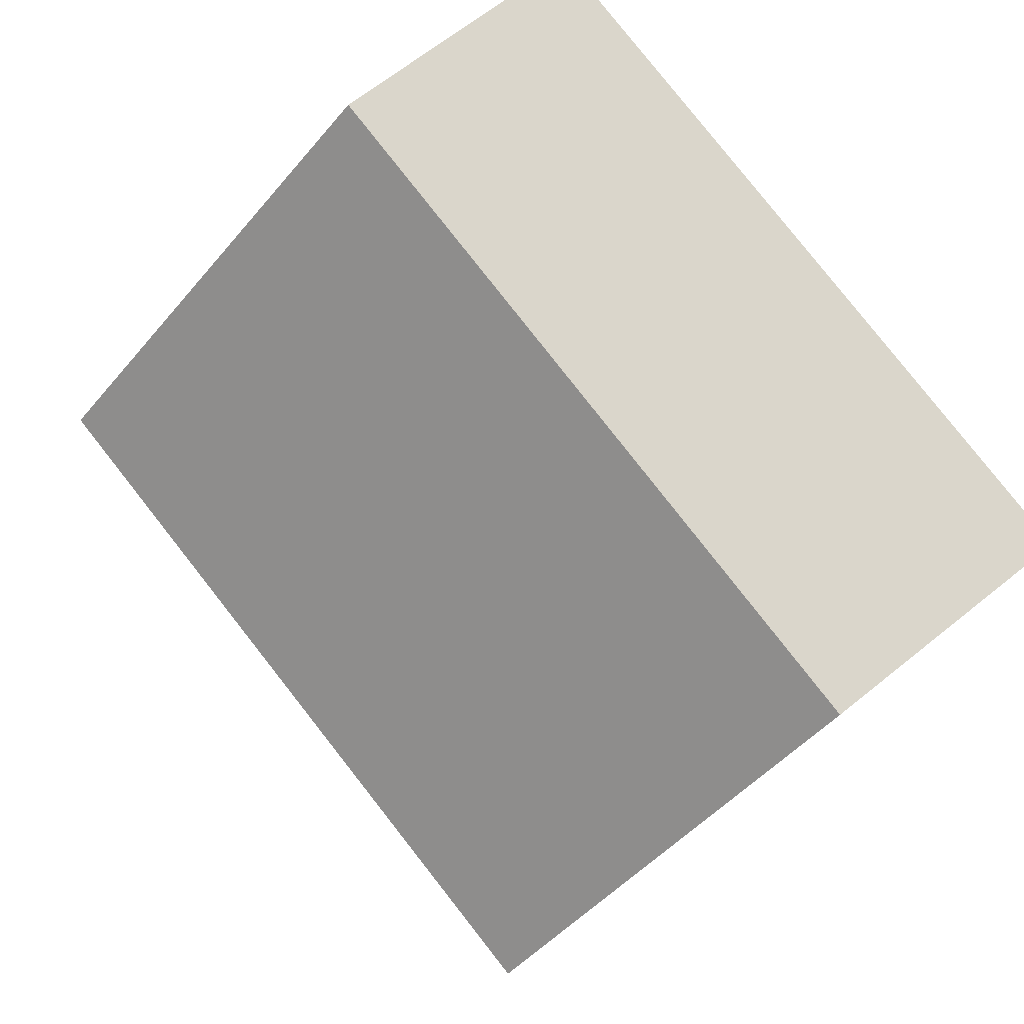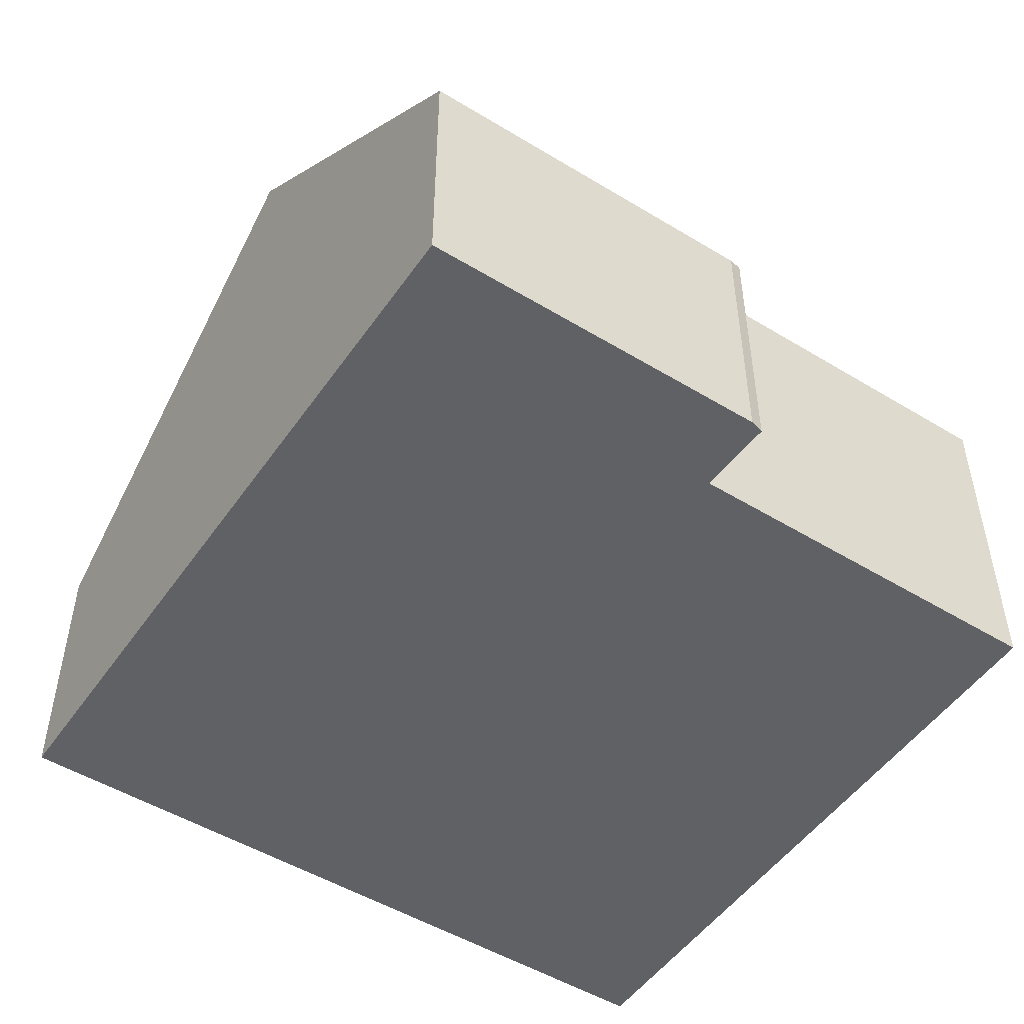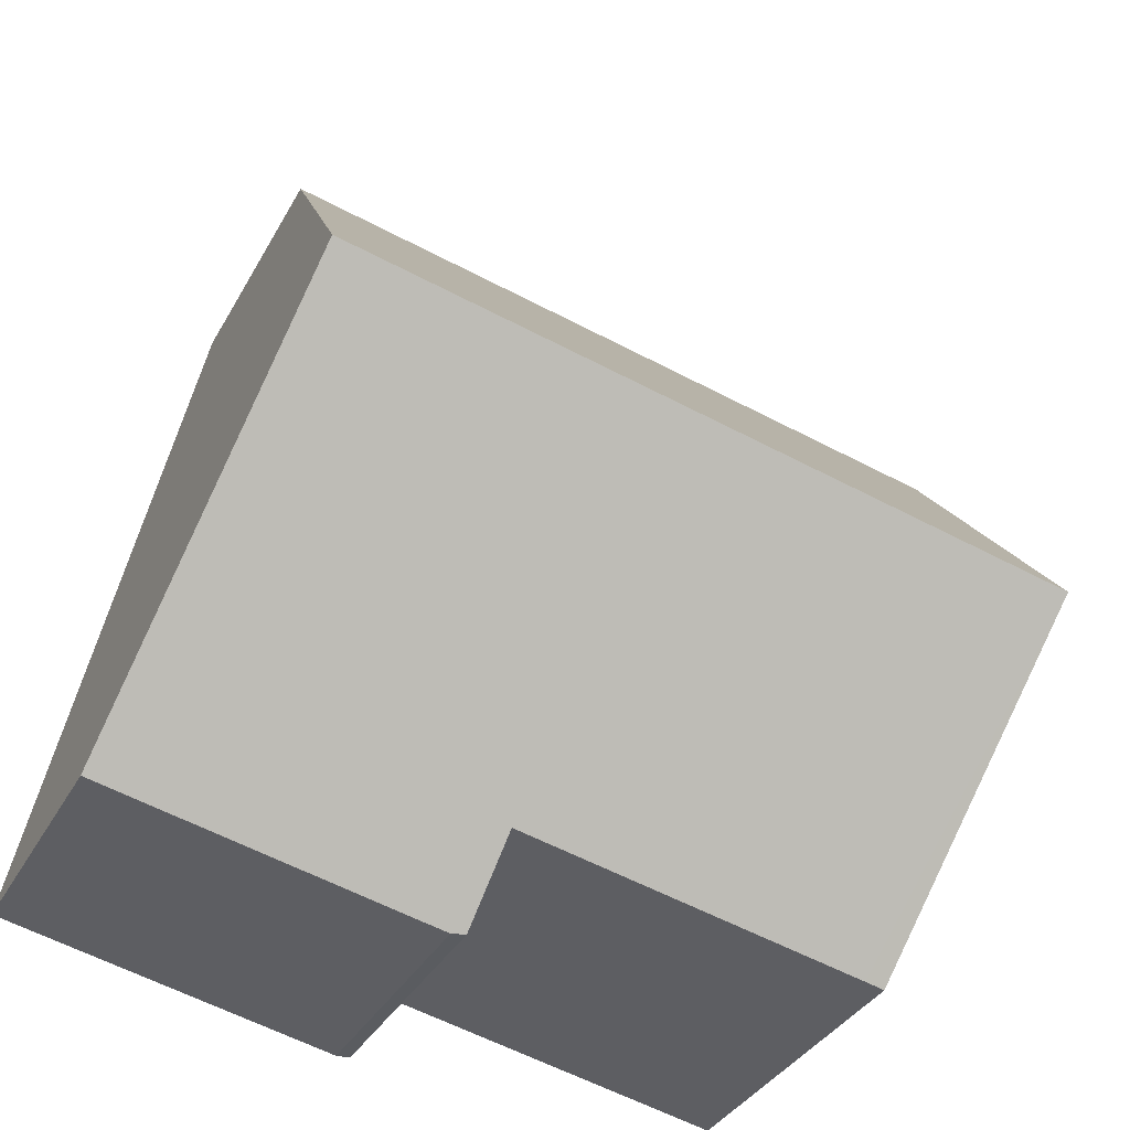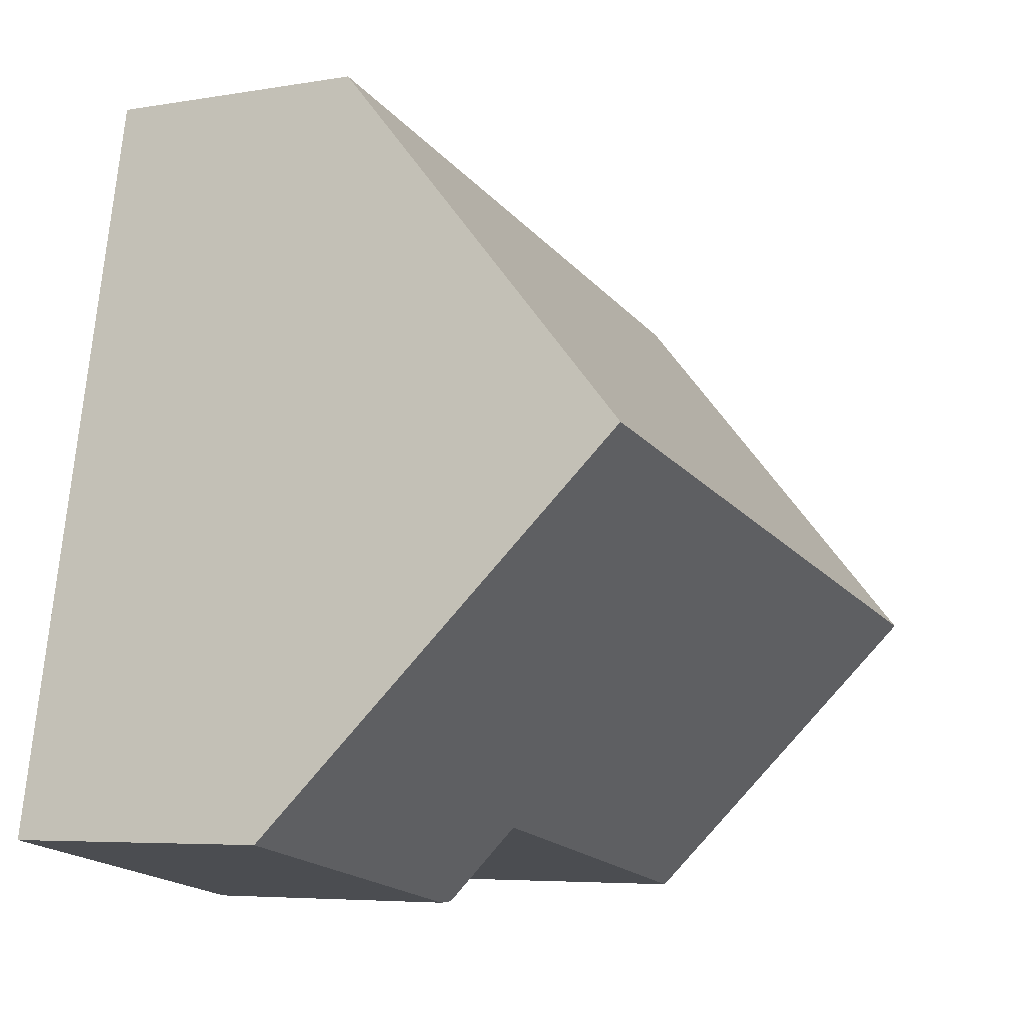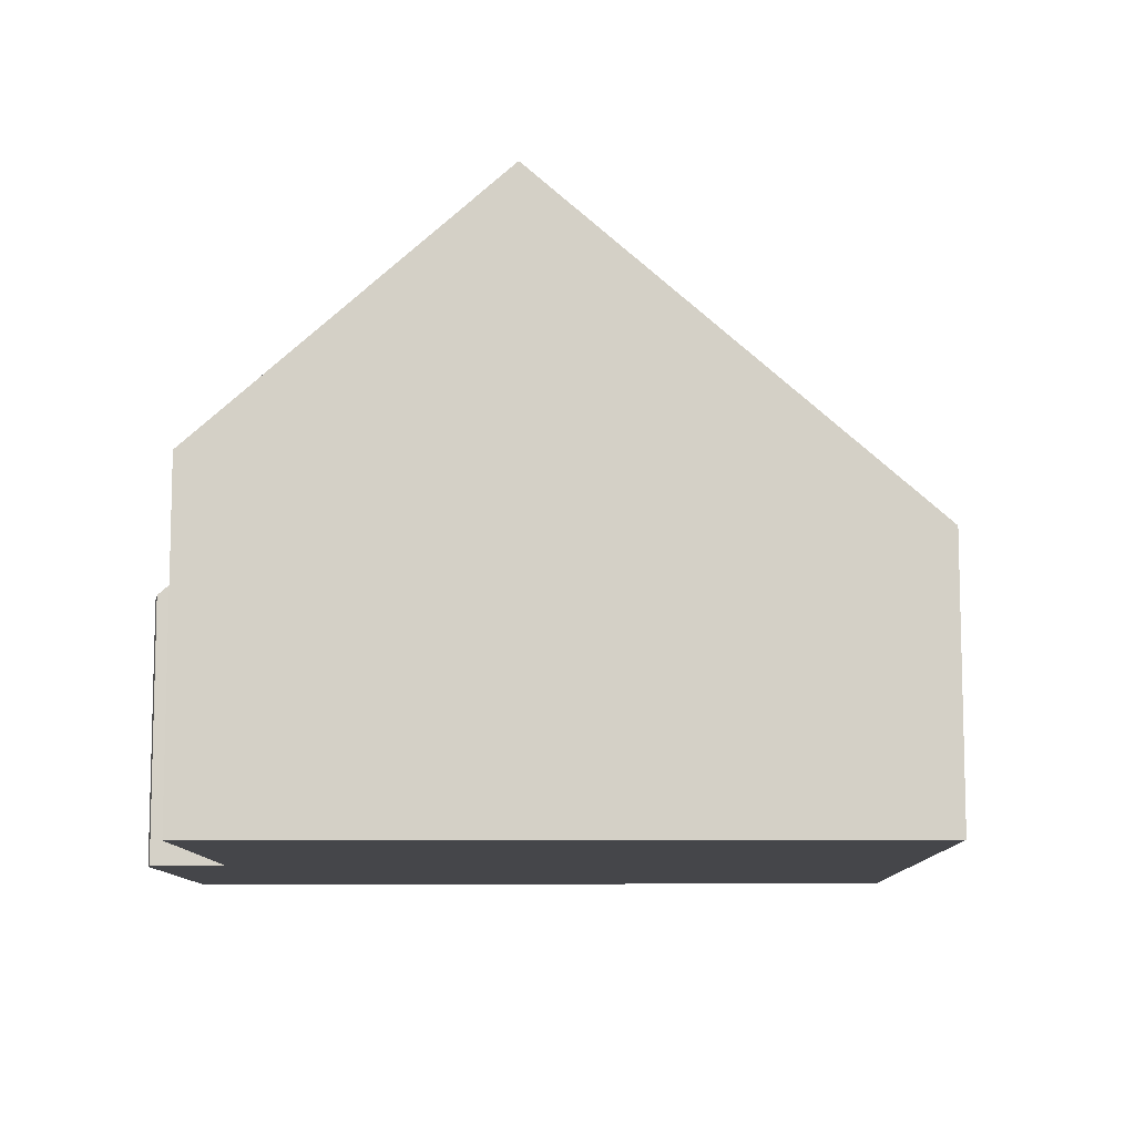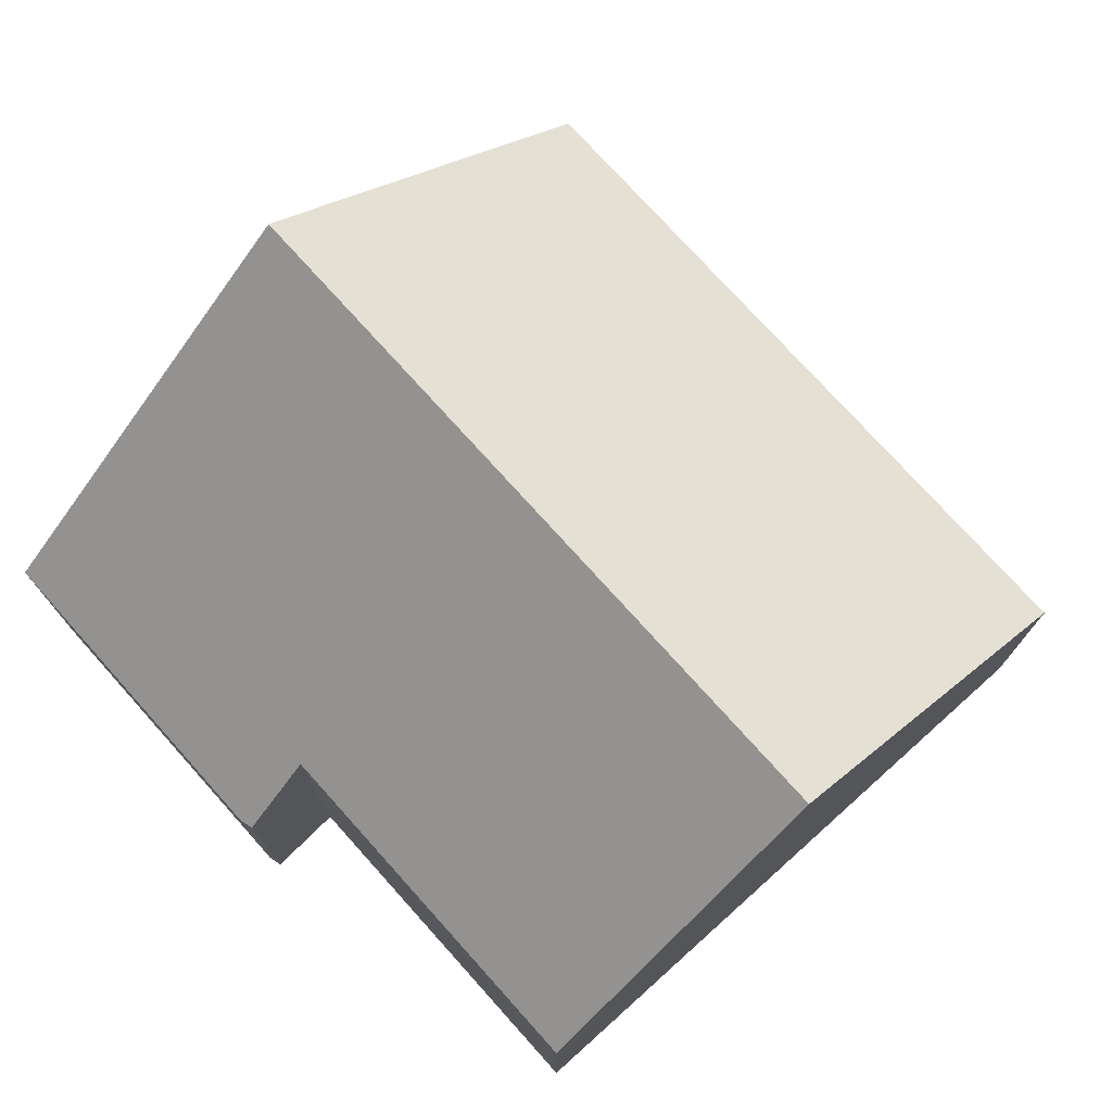
<metadata>
{"format":"obj","ext":"obj","renderer":"f3d","projection":"perspective","resolution":1024,"background":"white","views":[{"elev":65.6,"azim":-129.1,"up":"+Z"},{"elev":-50.4,"azim":134.8,"up":"+Y"},{"elev":-36.0,"azim":154.3,"up":"+Z"},{"elev":-5.6,"azim":117.9,"up":"+Z"},{"elev":-9.9,"azim":-100.7,"up":"+Y"},{"elev":75.2,"azim":-143.4,"up":"+Y"}]}
</metadata>
<code>
v  7.633 3.842 -9.529
v  11.44 8.563 -3.215
v  12.52 3.849 -8.53
v  7.264 4.835 -8.438
v  1.086 8.563 -5.312
v  7.432 3.888 -9.516
v  2.227 4.839 -9.454
v  1.944 4.838 -9.512
v  10.35 3.836 2.115
v  0 3.852 2.359e-16
v  1.944 5.824e-16 -9.512
v  2.227 5.789e-16 -9.454
v  7.264 5.167e-16 -8.438
v  12.52 5.223e-16 -8.53
v  7.633 5.835e-16 -9.529
v  7.432 5.827e-16 -9.516
v  1.086 3.253e-16 -5.312
v  0 0 0
v  10.35 -1.295e-16 2.115
v  11.44 1.969e-16 -3.215
g defaultobject
f 1 2 3
f 2 1 4
f 2 4 5
f 4 1 6
f 5 4 7
f 5 7 8
f 5 9 2
f 9 5 10
f 7 11 8
f 11 7 4
f 11 4 12
f 12 4 13
f 14 1 3
f 1 14 15
f 1 16 6
f 16 1 15
f 11 5 8
f 5 11 10
f 10 11 17
f 10 17 18
f 6 13 4
f 13 6 16
f 18 9 10
f 9 18 19
f 19 2 9
f 2 19 3
f 3 19 20
f 3 20 14
f 17 19 18
f 19 17 11
f 19 11 12
f 19 12 13
f 19 13 20
f 20 13 16
f 20 16 15
f 20 15 14

</code>
